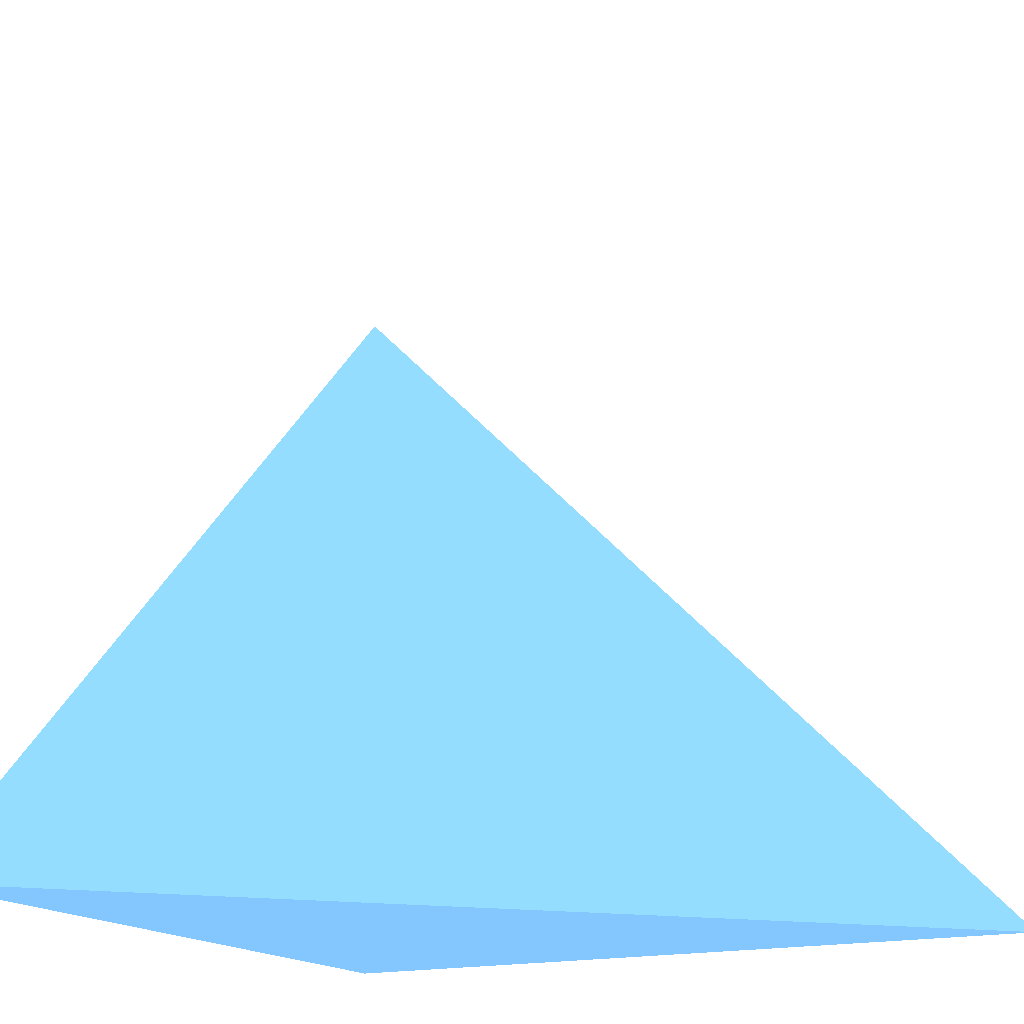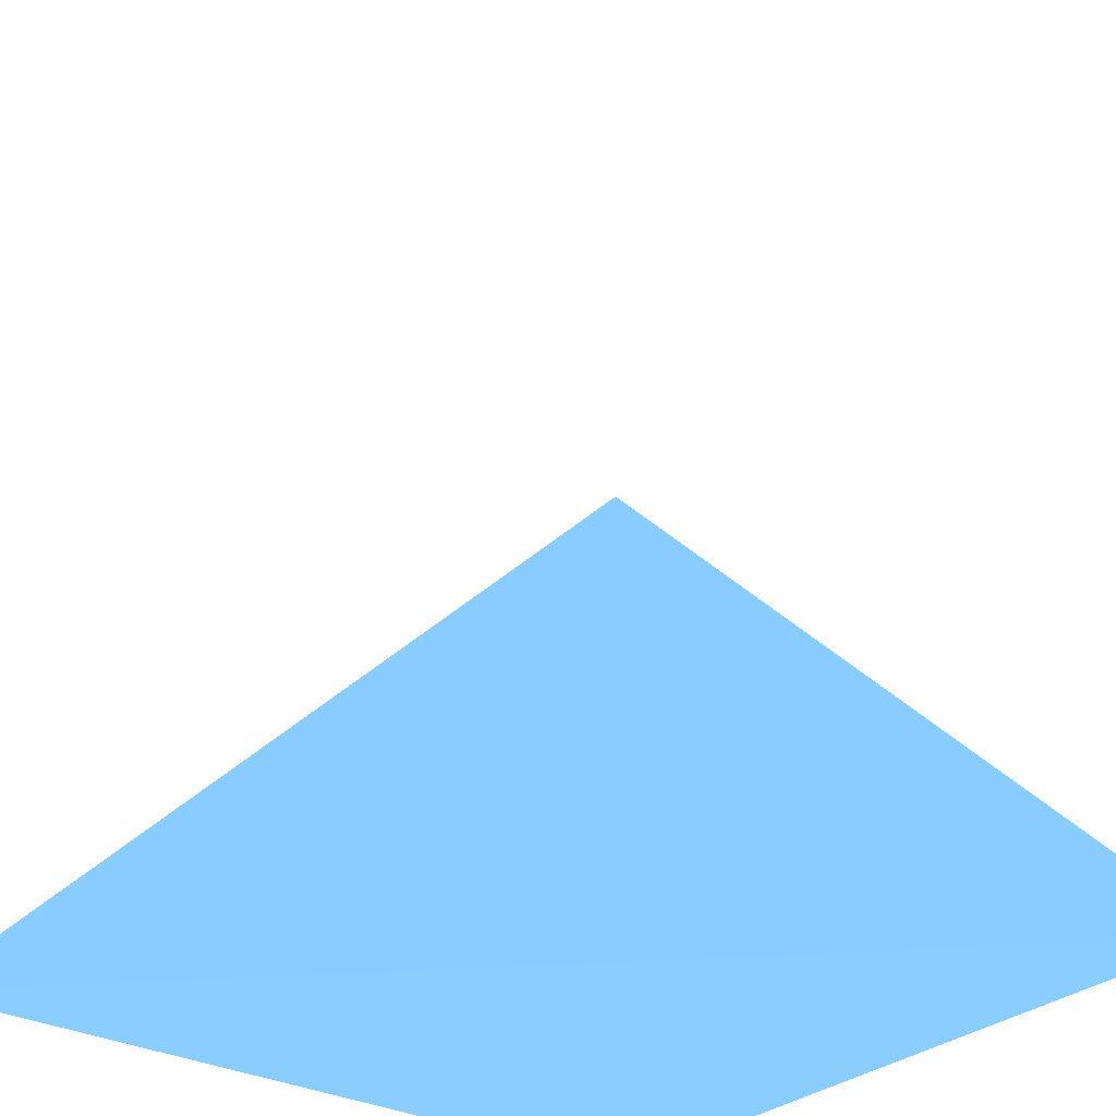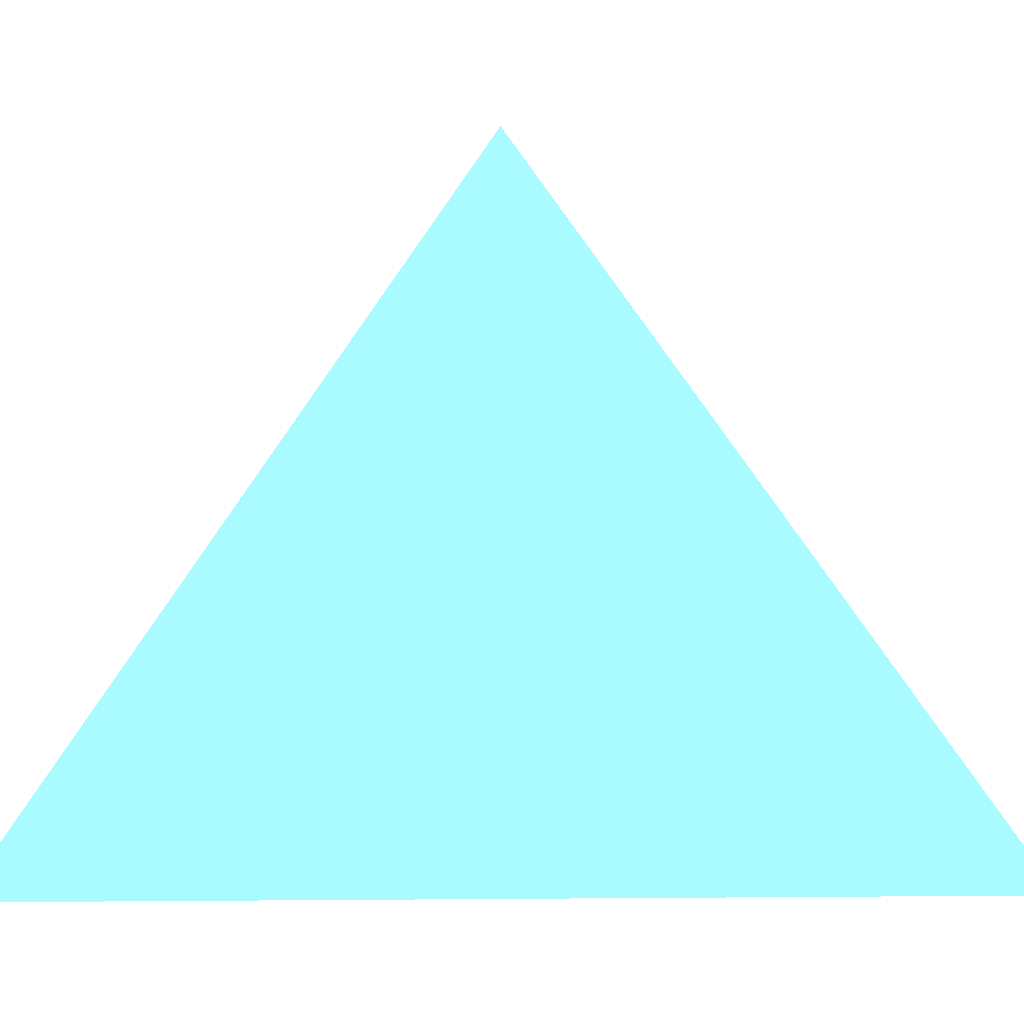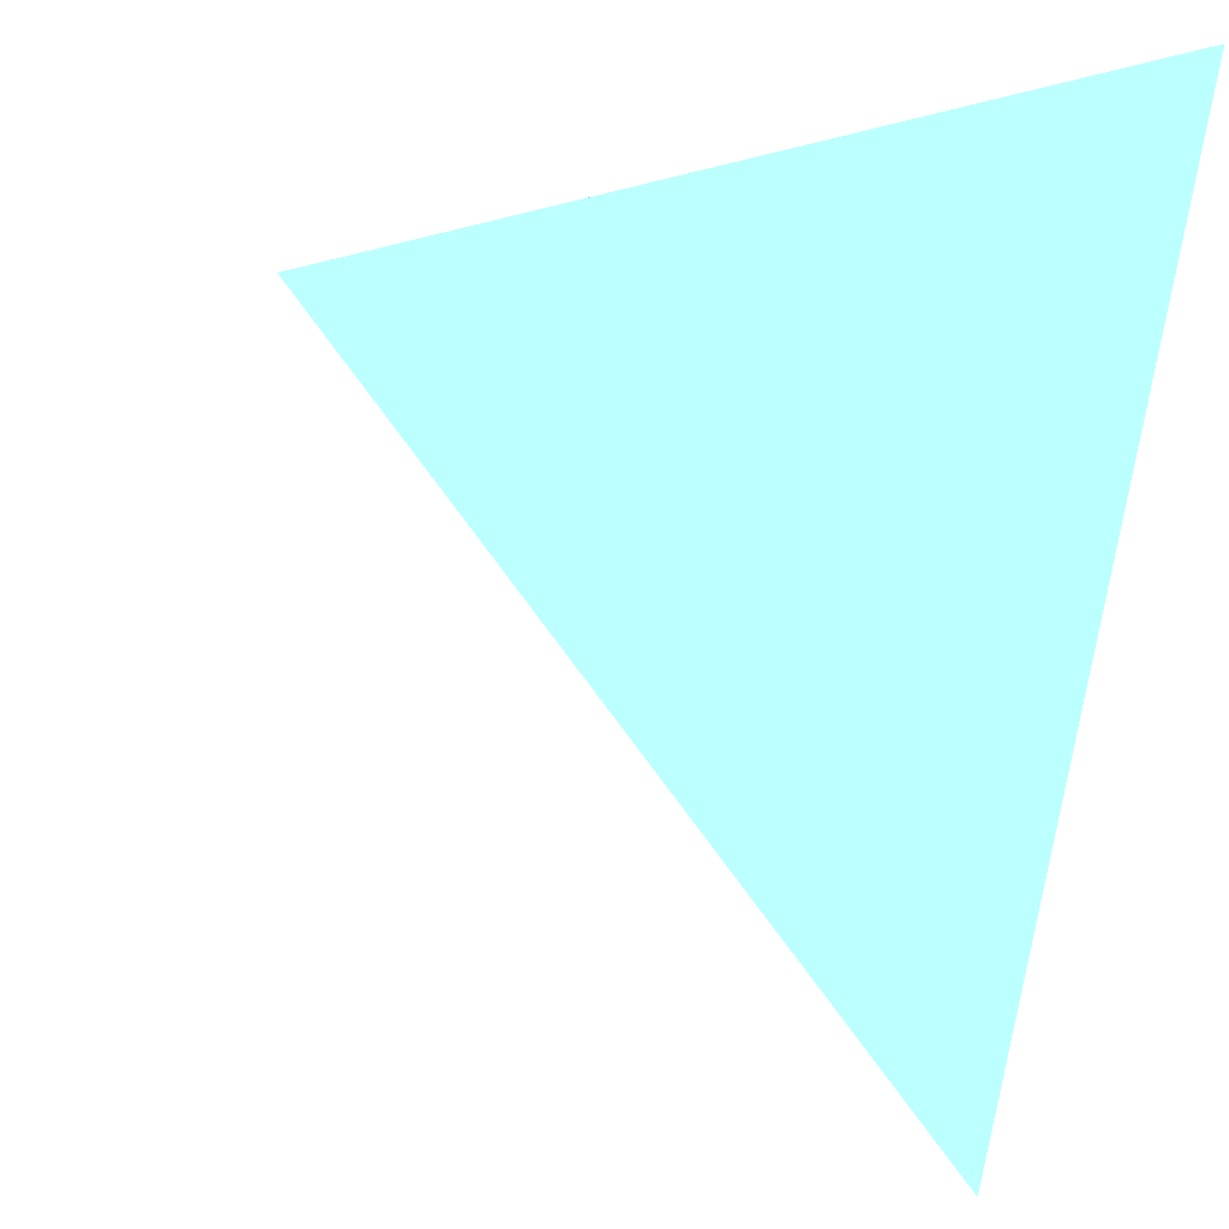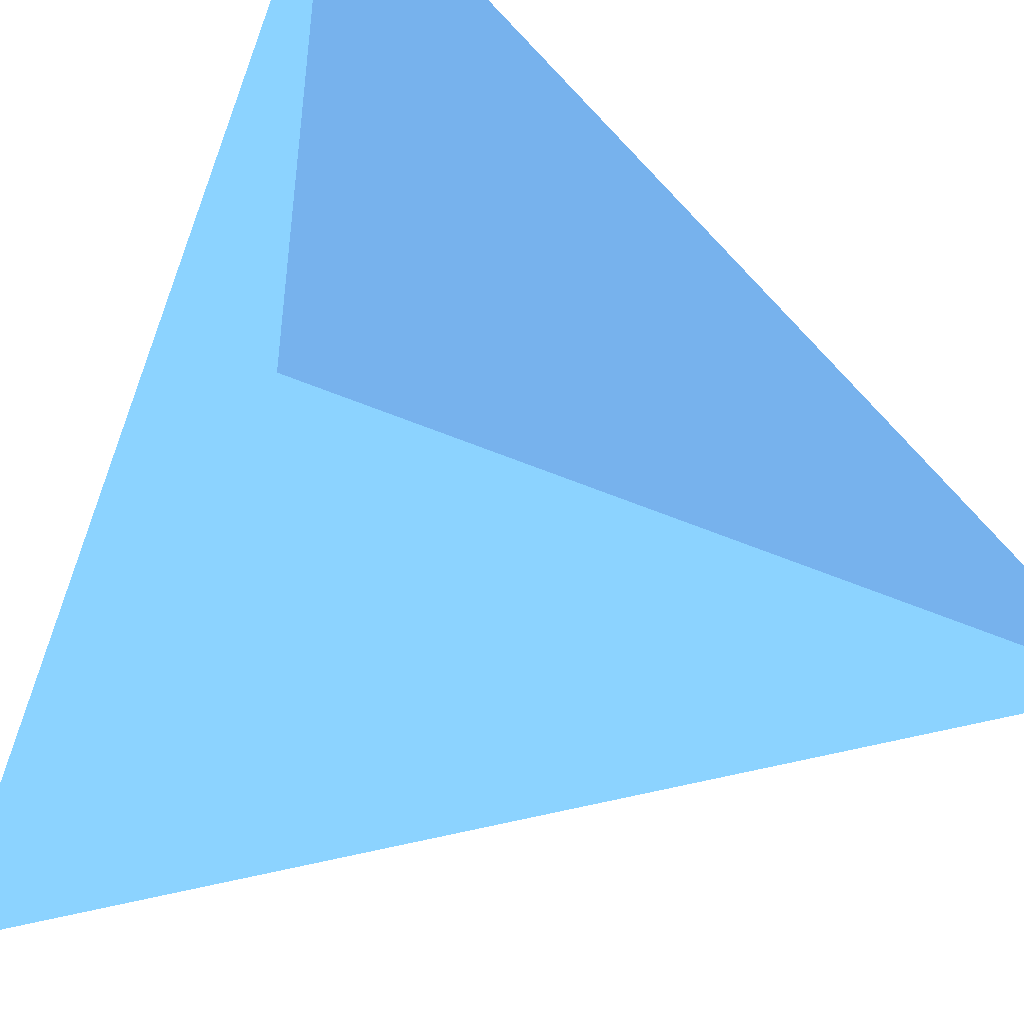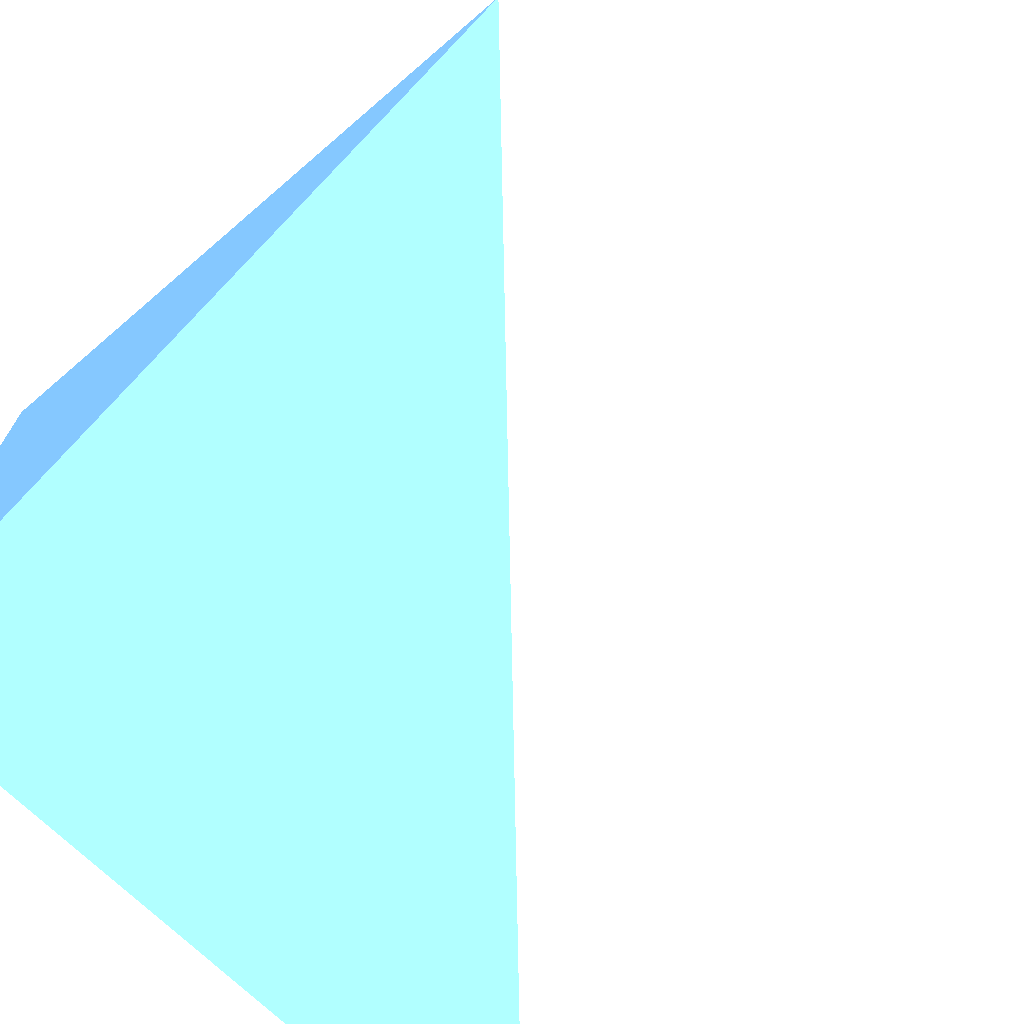
<metadata>
{"format":"obj","ext":"obj","renderer":"f3d","projection":"perspective","resolution":1024,"background":"white","views":[{"elev":-16.4,"azim":117.4,"up":"+Z"},{"elev":-29.5,"azim":141.8,"up":"+Z"},{"elev":6.8,"azim":133.6,"up":"+Z"},{"elev":75.6,"azim":-171.5,"up":"+Z"},{"elev":-45.8,"azim":-26.6,"up":"+Z"},{"elev":-71.7,"azim":-43.9,"up":"+Y"}]}
</metadata>
<code>
v 0 0 0 0.4 0.6 0.8
v 1 0 0 0.4 0.6 0.8
v 0 1 0 0.4 0.6 0.8
v 0 0 1 0.4 0.6 0.8
f 1 2 3
f 1 2 4
f 1 3 4
f 2 3 4

</code>
